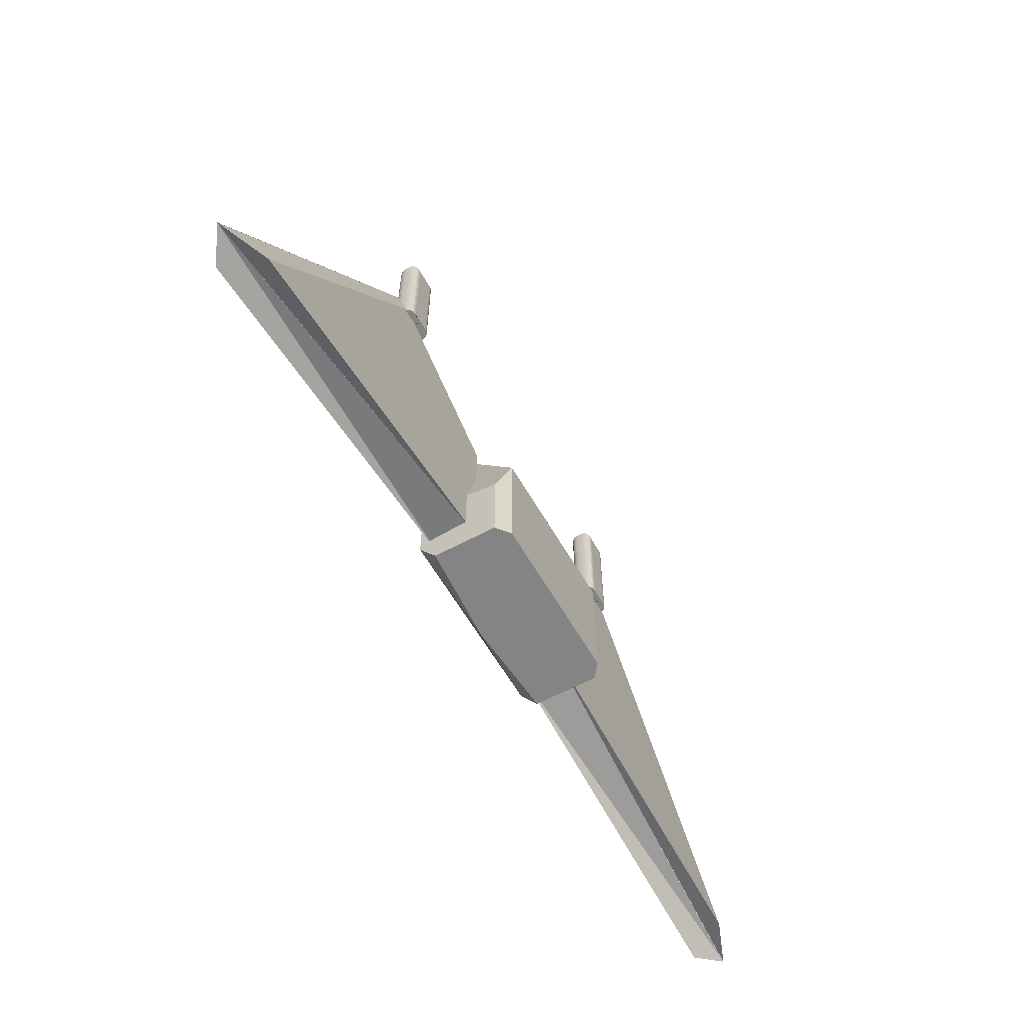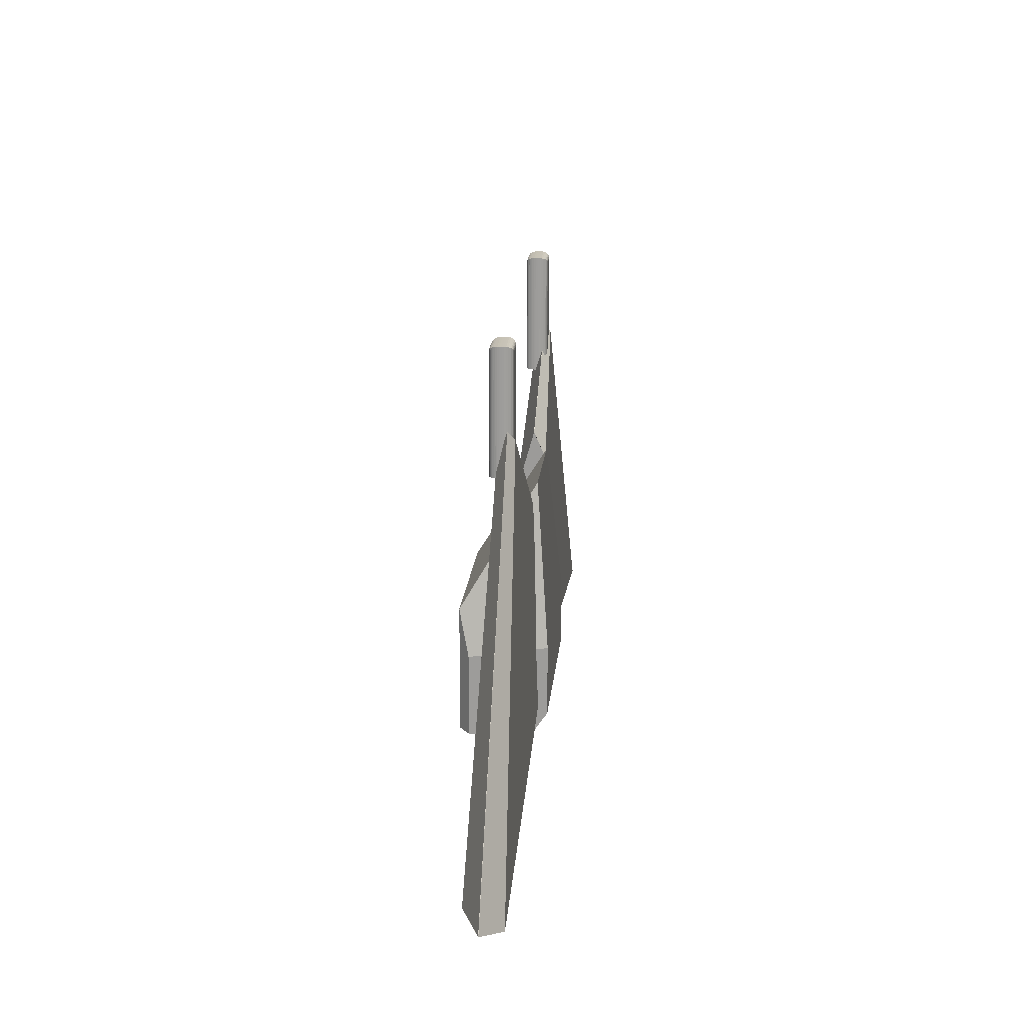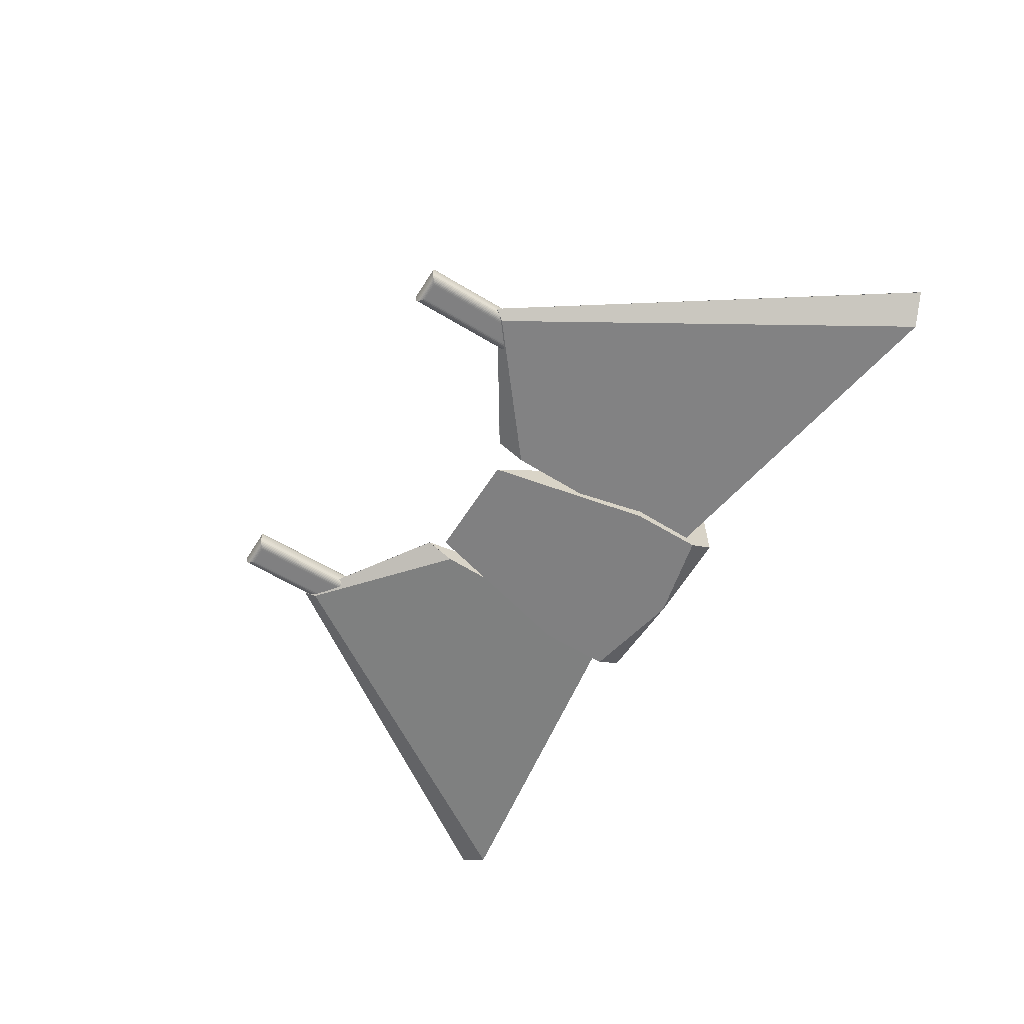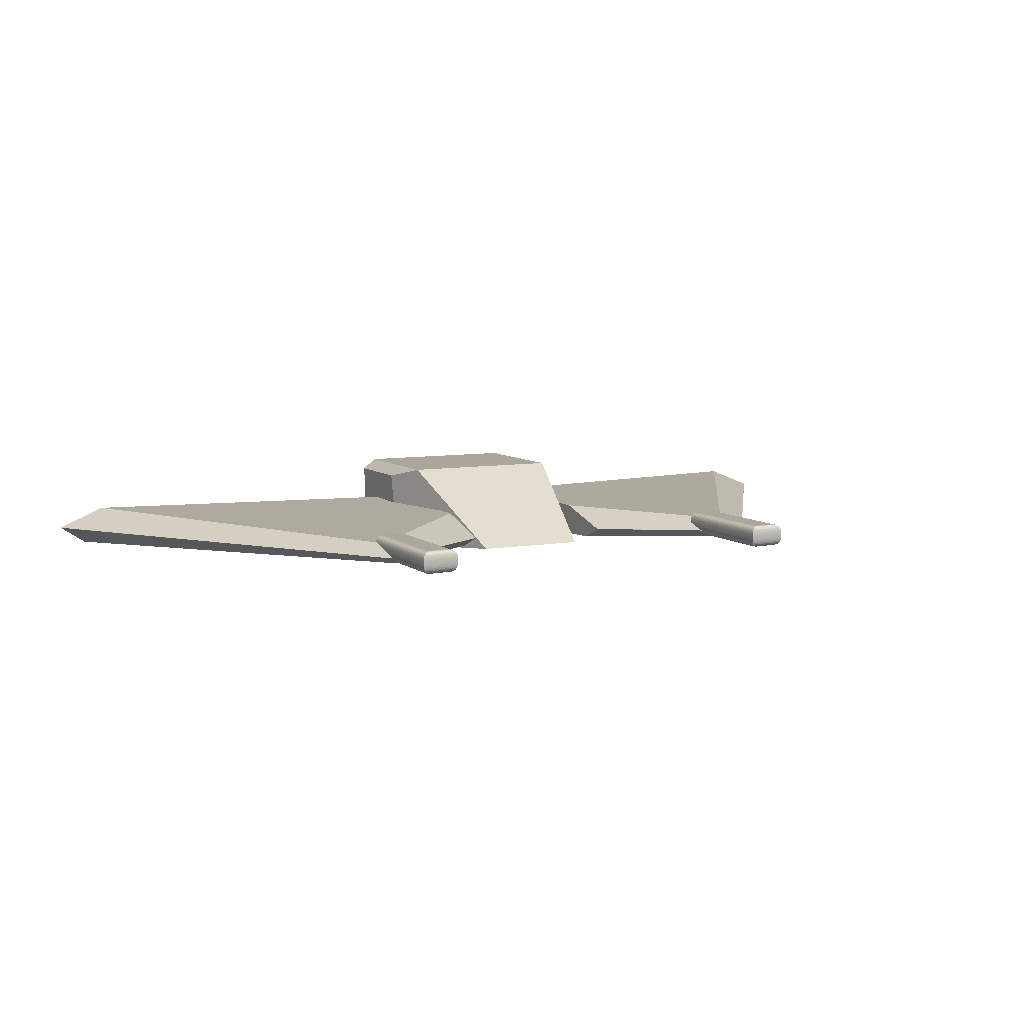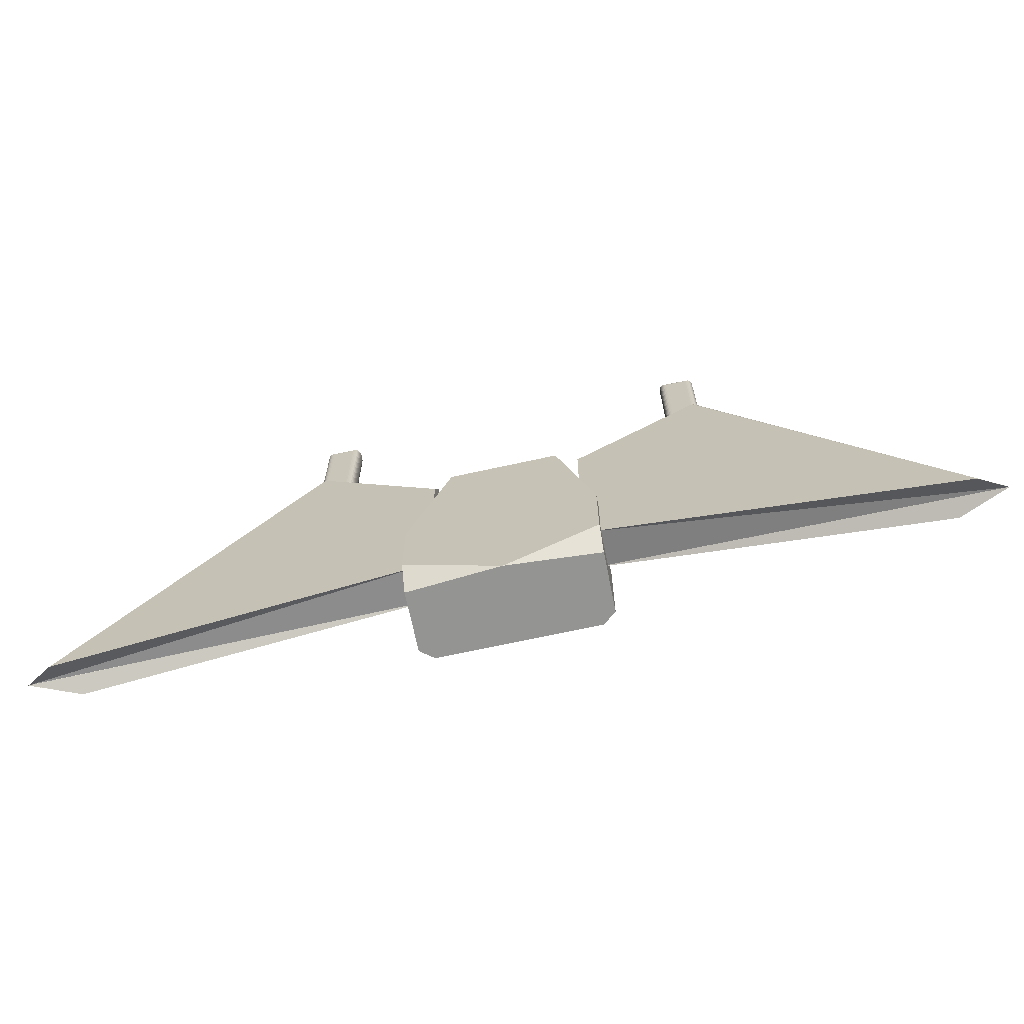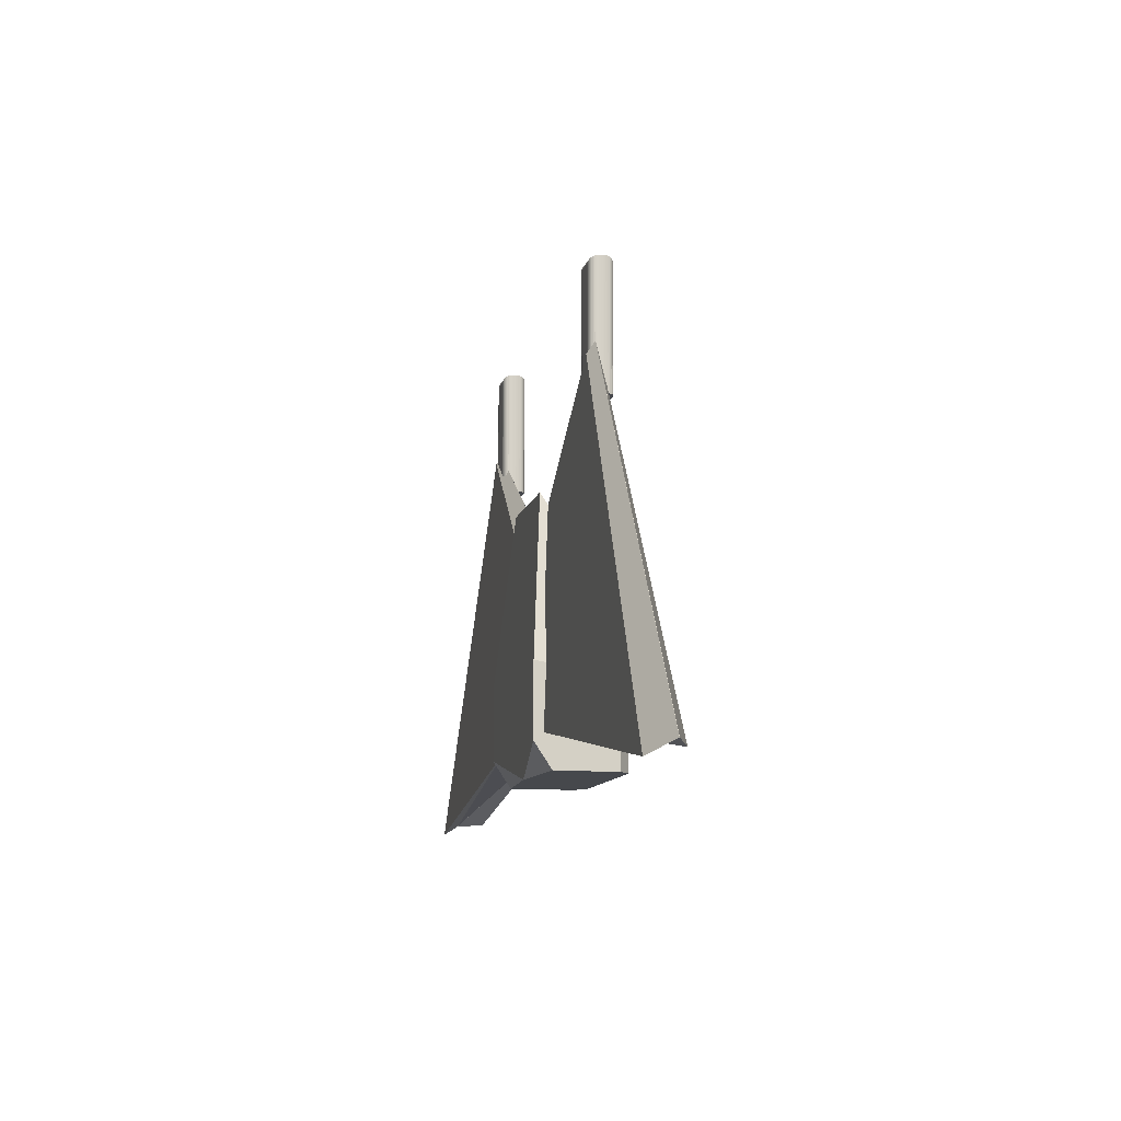
<metadata>
{"format":"obj","ext":"obj","renderer":"f3d","projection":"perspective","resolution":1024,"background":"white","views":[{"elev":-61.4,"azim":120.0,"up":"+Z"},{"elev":19.2,"azim":-84.5,"up":"+Z"},{"elev":-59.4,"azim":58.0,"up":"+Y"},{"elev":7.8,"azim":-26.6,"up":"+Y"},{"elev":-67.0,"azim":12.6,"up":"+Z"},{"elev":-11.1,"azim":77.5,"up":"+Z"}]}
</metadata>
<code>
o Back_Cube.002
v -1.084 0.6759 -2.67
v -1.252 0.5427 -4.309
v -1.084 0.6759 -4.309
v 0.946 0.6759 -2.67
v 0.946 0.6759 -4.309
v 1.114 0.5427 -4.309
v -0.7571 -0.2768 -1.074
v -1.229 -0.4501 -3.092
v 1.137 -0.4501 -3.092
v 0.6361 -0.2768 -1.074
v -1.252 0.5427 -3.246
v -1.084 0.6759 -2.67
v 0.946 0.6759 -2.67
v 1.114 0.5427 -3.246
v -1.234 -0.2333 -4.309
v -1.229 -0.4501 -3.987
v 1.137 -0.4501 -3.987
v 1.132 -0.234 -4.309
v -0.04628 -0.3212 -4.309
v -0.04628 -0.3212 -4.309
f 5 3 1 4
f 1 3 2 11 12
f 10 13 4 1 12 7
f 8 11 2 15 16
f 5 4 13 14 6
f 17 18 6 14 9
f 9 14 13 10
f 11 8 7 12
f 15 2 3 5 6 18 20
f 19 16 15 20
f 17 19 20 18
f 16 19 17 9 10 7 8
o Gun_Cube.007
v 2.478 0.1329 1.045
v 2.602 -0.01213 1.133
v 2.497 0.1329 1.058
v 2.515 0.1314 1.071
v 2.533 0.1275 1.085
v 2.55 0.1202 1.097
v 2.566 0.1088 1.109
v 2.579 0.09335 1.118
v 2.589 0.0746 1.125
v 2.596 0.05385 1.13
v 2.599 0.03212 1.132
v 2.601 0.01004 1.133
v 2.482 -0.1508 1.045
v 2.602 -0.00222 1.133
v 2.501 -0.1502 1.058
v 2.519 -0.1483 1.071
v 2.537 -0.1438 1.085
v 2.554 -0.136 1.097
v 2.569 -0.1242 1.109
v 2.582 -0.1083 1.118
v 2.592 -0.08929 1.125
v 2.597 -0.06835 1.13
v 2.601 -0.04652 1.132
v 2.602 -0.0244 1.133
v 2.478 0.1329 -0.4114
v 2.602 -0.01213 -0.4114
v 2.497 0.1329 -0.4114
v 2.515 0.1314 -0.4114
v 2.533 0.1275 -0.4114
v 2.55 0.1202 -0.4114
v 2.566 0.1088 -0.4114
v 2.579 0.09335 -0.4114
v 2.589 0.0746 -0.4114
v 2.596 0.05385 -0.4114
v 2.599 0.03212 -0.4114
v 2.601 0.01004 -0.4114
v 2.602 -0.00222 -0.4114
v 2.482 -0.1508 -0.4114
v 2.602 -0.0244 -0.4114
v 2.601 -0.04652 -0.4114
v 2.597 -0.06835 -0.4114
v 2.592 -0.08929 -0.4114
v 2.582 -0.1083 -0.4114
v 2.569 -0.1242 -0.4114
v 2.554 -0.136 -0.4114
v 2.537 -0.1438 -0.4114
v 2.519 -0.1483 -0.4114
v 2.501 -0.1502 -0.4114
v 2.259 0.1297 1.045
v 2.14 -0.01887 1.133
v 2.241 0.1292 1.058
v 2.223 0.1272 1.071
v 2.205 0.1228 1.085
v 2.187 0.1149 1.097
v 2.172 0.1031 1.109
v 2.159 0.08722 1.118
v 2.15 0.0682 1.125
v 2.144 0.04726 1.13
v 2.141 0.02543 1.132
v 2.14 0.003304 1.133
v 2.263 -0.154 1.045
v 2.14 -0.008959 1.133
v 2.245 -0.154 1.058
v 2.227 -0.1525 1.071
v 2.209 -0.1486 1.085
v 2.191 -0.1413 1.097
v 2.175 -0.1299 1.109
v 2.162 -0.1144 1.118
v 2.152 -0.09569 1.125
v 2.146 -0.07494 1.13
v 2.142 -0.05321 1.132
v 2.14 -0.03113 1.133
v 2.14 -0.01887 -0.4114
v 2.259 0.1297 -0.4114
v 2.14 0.003304 -0.4114
v 2.141 0.02543 -0.4114
v 2.144 0.04726 -0.4114
v 2.15 0.0682 -0.4114
v 2.159 0.08722 -0.4114
v 2.172 0.1031 -0.4114
v 2.187 0.1149 -0.4114
v 2.205 0.1228 -0.4114
v 2.223 0.1272 -0.4114
v 2.241 0.1292 -0.4114
v 2.263 -0.154 -0.4114
v 2.14 -0.008959 -0.4114
v 2.245 -0.154 -0.4114
v 2.227 -0.1525 -0.4114
v 2.209 -0.1486 -0.4114
v 2.191 -0.1413 -0.4114
v 2.175 -0.1299 -0.4114
v 2.162 -0.1144 -0.4114
v 2.152 -0.09569 -0.4114
v 2.146 -0.07494 -0.4114
v 2.142 -0.05321 -0.4114
v 2.14 -0.03113 -0.4114
f 70 82 34 22
f 93 106 82 70
f 105 58 33 81
f 22 34 57 46
f 45 47 48 49 50 51 52 53 54 55 56 46 57 59 60 61 62 63 64 65 66 67 68 58 105 107 108 109 110 111 112 113 114 115 116 106 93 95 96 97 98 99 100 101 102 103 104 94
f 45 21 23 47
f 47 23 24 48
f 48 24 25 49
f 49 25 26 50
f 50 26 27 51
f 51 27 28 52
f 52 28 29 53
f 53 29 30 54
f 54 30 31 55
f 55 31 32 56
f 56 32 22 46
f 33 58 68 35
f 35 68 67 36
f 36 67 66 37
f 37 66 65 38
f 38 65 64 39
f 39 64 63 40
f 40 63 62 41
f 41 62 61 42
f 42 61 60 43
f 43 60 59 44
f 44 59 57 34
f 69 94 104 71
f 71 104 103 72
f 72 103 102 73
f 73 102 101 74
f 74 101 100 75
f 75 100 99 76
f 76 99 98 77
f 77 98 97 78
f 78 97 96 79
f 79 96 95 80
f 80 95 93 70
f 105 81 83 107
f 107 83 84 108
f 108 84 85 109
f 109 85 86 110
f 110 86 87 111
f 111 87 88 112
f 112 88 89 113
f 113 89 90 114
f 114 90 91 115
f 115 91 92 116
f 116 92 82 106
f 21 69 71 23
f 23 71 72 24
f 24 72 73 25
f 25 73 74 26
f 26 74 75 27
f 27 75 76 28
f 28 76 77 29
f 29 77 78 30
f 30 78 79 31
f 31 79 80 32
f 32 80 70 22
f 81 33 35 83
f 83 35 36 84
f 84 36 37 85
f 85 37 38 86
f 86 38 39 87
f 87 39 40 88
f 88 40 41 89
f 89 41 42 90
f 90 42 43 91
f 91 43 44 92
f 92 44 34 82
f 45 94 69 21
o Wing_Cube.003
v 0.918 -0.3336 -3.857
v 0.918 0.1567 -3.815
v 0.918 -0.2409 -1.284
v 0.918 -0.0872 -0.933
v 0.918 -0.08968 -0.933
v 0.918 0.1482 -1.772
v 5.77 -0.0872 -4.446
v 5.404 -0.3336 -4.588
v 5.167 0.1567 -4.466
v 5.77 -0.08968 -4.446
v 2.614 -0.08844 0.1576
v 2.531 -0.1736 0.03096
v 2.553 0.04182 -0.2764
f 127 121 120
f 123 126 127
f 123 118 125
f 122 129 125 118
f 119 120 121 122 118 117
f 123 127 128 124
f 129 122 121 127
f 119 128 127 120
f 125 129 127 126
f 119 117 124 128
f 124 117 123
f 118 126 117
o Gun.001_Cube.011
v -2.325 0.1329 1.045
v -2.202 -0.01213 1.133
v -2.307 0.1329 1.058
v -2.289 0.1314 1.071
v -2.271 0.1275 1.085
v -2.253 0.1202 1.097
v -2.237 0.1088 1.109
v -2.224 0.09335 1.118
v -2.214 0.0746 1.125
v -2.208 0.05385 1.13
v -2.204 0.03212 1.132
v -2.202 0.01004 1.133
v -2.321 -0.1508 1.045
v -2.202 -0.00222 1.133
v -2.303 -0.1502 1.058
v -2.285 -0.1483 1.071
v -2.267 -0.1438 1.085
v -2.249 -0.136 1.097
v -2.234 -0.1242 1.109
v -2.221 -0.1083 1.118
v -2.212 -0.08929 1.125
v -2.206 -0.06835 1.13
v -2.203 -0.04652 1.132
v -2.202 -0.0244 1.133
v -2.325 0.1329 -0.4114
v -2.202 -0.01213 -0.4114
v -2.307 0.1329 -0.4114
v -2.289 0.1314 -0.4114
v -2.271 0.1275 -0.4114
v -2.253 0.1202 -0.4114
v -2.237 0.1088 -0.4114
v -2.224 0.09335 -0.4114
v -2.214 0.0746 -0.4114
v -2.208 0.05385 -0.4114
v -2.204 0.03212 -0.4114
v -2.202 0.01004 -0.4114
v -2.202 -0.00222 -0.4114
v -2.321 -0.1508 -0.4114
v -2.202 -0.0244 -0.4114
v -2.203 -0.04652 -0.4114
v -2.206 -0.06835 -0.4114
v -2.212 -0.08929 -0.4114
v -2.221 -0.1083 -0.4114
v -2.234 -0.1242 -0.4114
v -2.249 -0.136 -0.4114
v -2.267 -0.1438 -0.4114
v -2.285 -0.1483 -0.4114
v -2.303 -0.1502 -0.4114
v -2.544 0.1297 1.045
v -2.664 -0.01887 1.133
v -2.563 0.1292 1.058
v -2.581 0.1272 1.071
v -2.599 0.1228 1.085
v -2.616 0.1149 1.097
v -2.631 0.1031 1.109
v -2.644 0.08722 1.118
v -2.653 0.0682 1.125
v -2.659 0.04726 1.13
v -2.663 0.02543 1.132
v -2.664 0.003304 1.133
v -2.54 -0.154 1.045
v -2.664 -0.008959 1.133
v -2.559 -0.154 1.058
v -2.577 -0.1525 1.071
v -2.595 -0.1486 1.085
v -2.612 -0.1413 1.097
v -2.628 -0.1299 1.109
v -2.641 -0.1144 1.118
v -2.651 -0.09569 1.125
v -2.658 -0.07494 1.13
v -2.661 -0.05321 1.132
v -2.663 -0.03113 1.133
v -2.664 -0.01887 -0.4114
v -2.544 0.1297 -0.4114
v -2.664 0.003304 -0.4114
v -2.663 0.02543 -0.4114
v -2.659 0.04726 -0.4114
v -2.653 0.0682 -0.4114
v -2.644 0.08722 -0.4114
v -2.631 0.1031 -0.4114
v -2.616 0.1149 -0.4114
v -2.599 0.1228 -0.4114
v -2.581 0.1272 -0.4114
v -2.563 0.1292 -0.4114
v -2.54 -0.154 -0.4114
v -2.664 -0.008959 -0.4114
v -2.559 -0.154 -0.4114
v -2.577 -0.1525 -0.4114
v -2.595 -0.1486 -0.4114
v -2.612 -0.1413 -0.4114
v -2.628 -0.1299 -0.4114
v -2.641 -0.1144 -0.4114
v -2.651 -0.09569 -0.4114
v -2.658 -0.07494 -0.4114
v -2.661 -0.05321 -0.4114
v -2.663 -0.03113 -0.4114
f 179 191 143 131
f 202 215 191 179
f 214 167 142 190
f 131 143 166 155
f 154 156 157 158 159 160 161 162 163 164 165 155 166 168 169 170 171 172 173 174 175 176 177 167 214 216 217 218 219 220 221 222 223 224 225 215 202 204 205 206 207 208 209 210 211 212 213 203
f 154 130 132 156
f 156 132 133 157
f 157 133 134 158
f 158 134 135 159
f 159 135 136 160
f 160 136 137 161
f 161 137 138 162
f 162 138 139 163
f 163 139 140 164
f 164 140 141 165
f 165 141 131 155
f 142 167 177 144
f 144 177 176 145
f 145 176 175 146
f 146 175 174 147
f 147 174 173 148
f 148 173 172 149
f 149 172 171 150
f 150 171 170 151
f 151 170 169 152
f 152 169 168 153
f 153 168 166 143
f 178 203 213 180
f 180 213 212 181
f 181 212 211 182
f 182 211 210 183
f 183 210 209 184
f 184 209 208 185
f 185 208 207 186
f 186 207 206 187
f 187 206 205 188
f 188 205 204 189
f 189 204 202 179
f 214 190 192 216
f 216 192 193 217
f 217 193 194 218
f 218 194 195 219
f 219 195 196 220
f 220 196 197 221
f 221 197 198 222
f 222 198 199 223
f 223 199 200 224
f 224 200 201 225
f 225 201 191 215
f 130 178 180 132
f 132 180 181 133
f 133 181 182 134
f 134 182 183 135
f 135 183 184 136
f 136 184 185 137
f 137 185 186 138
f 138 186 187 139
f 139 187 188 140
f 140 188 189 141
f 141 189 179 131
f 190 142 144 192
f 192 144 145 193
f 193 145 146 194
f 194 146 147 195
f 195 147 148 196
f 196 148 149 197
f 197 149 150 198
f 198 150 151 199
f 199 151 152 200
f 200 152 153 201
f 201 153 143 191
f 154 203 178 130
o Wing.001_Cube.012
v -0.98 -0.3336 -3.857
v -0.98 0.1567 -3.815
v -0.98 -0.2409 -1.284
v -0.98 -0.0872 -0.933
v -0.98 -0.08968 -0.933
v -0.98 0.1482 -1.772
v -5.832 -0.0872 -4.446
v -5.466 -0.3336 -4.588
v -5.229 0.1567 -4.466
v -5.832 -0.08968 -4.446
v -2.676 -0.08844 0.1576
v -2.593 -0.1736 0.03096
v -2.615 0.04182 -0.2764
f 236 229 230
f 232 236 235
f 232 234 227
f 231 227 234 238
f 228 226 227 231 230 229
f 232 233 237 236
f 238 236 230 231
f 228 229 236 237
f 234 235 236 238
f 228 237 233 226
f 233 232 226
f 227 226 235

</code>
